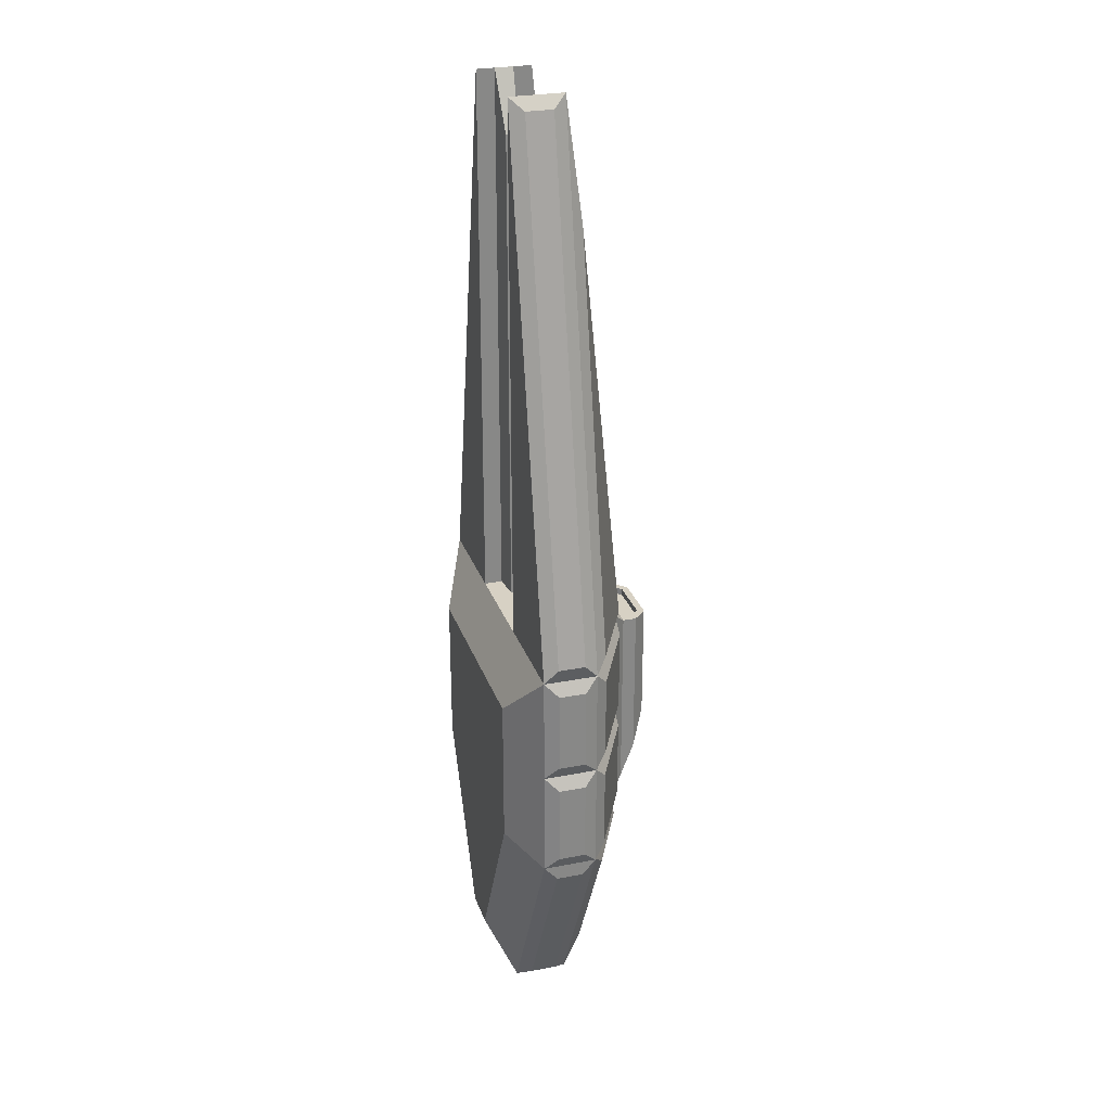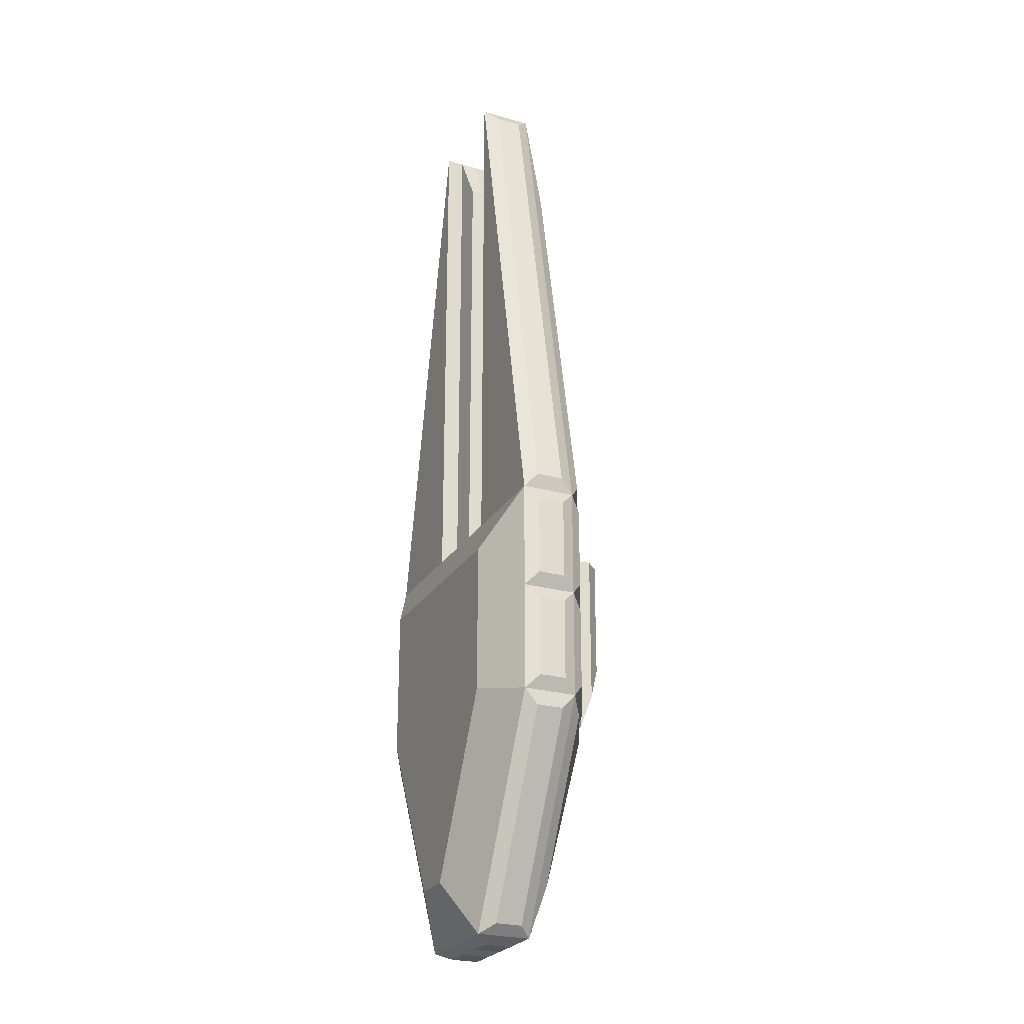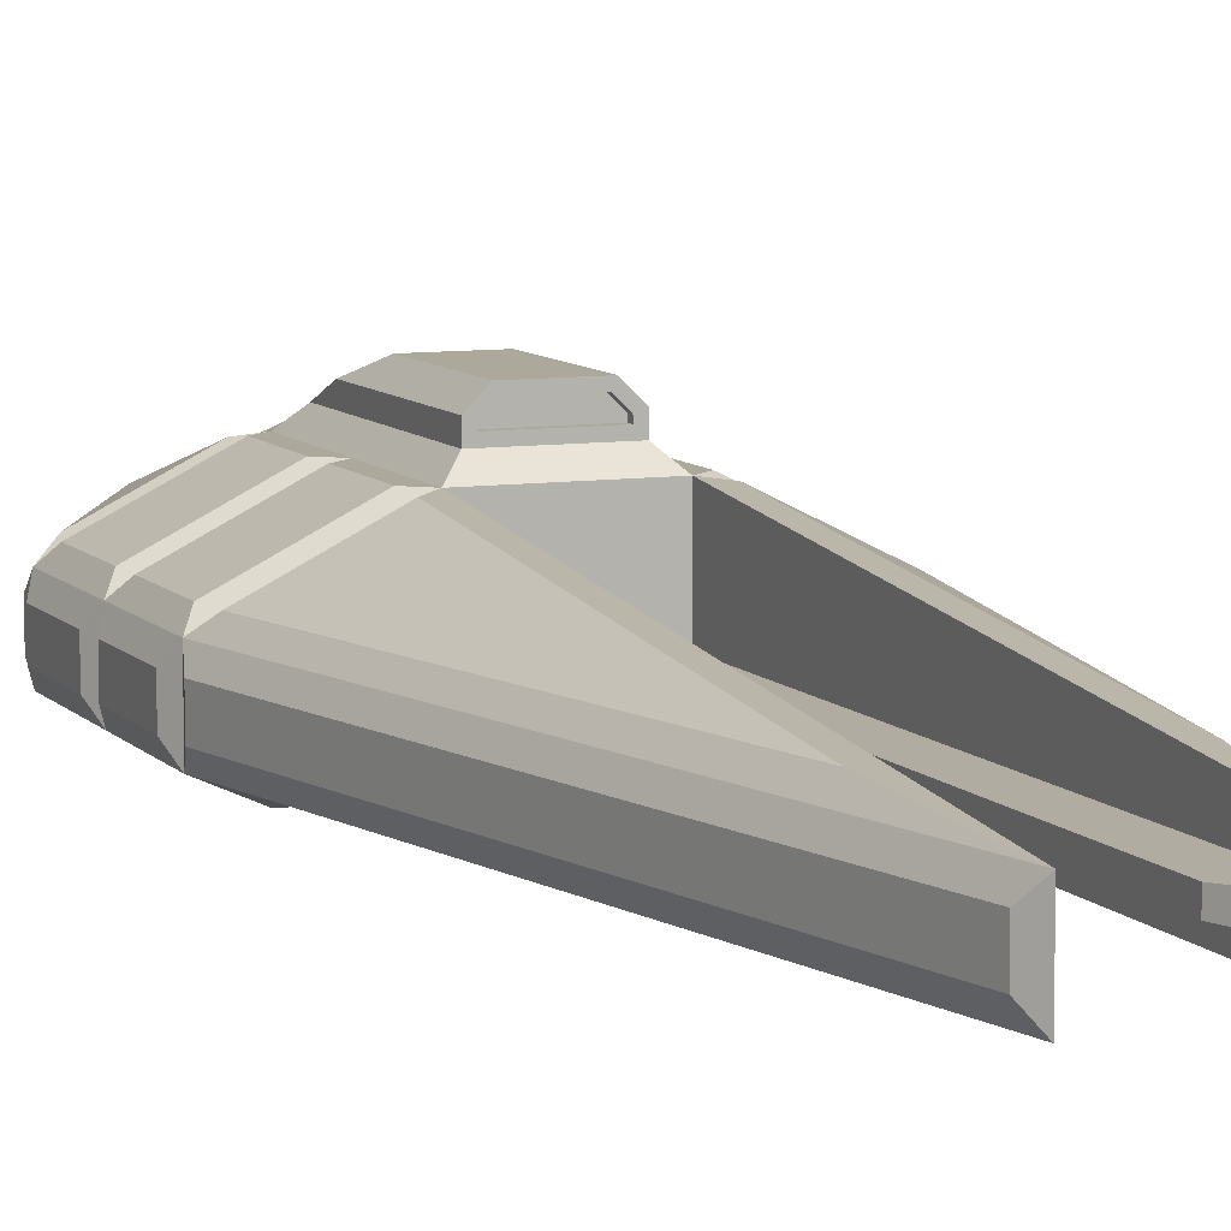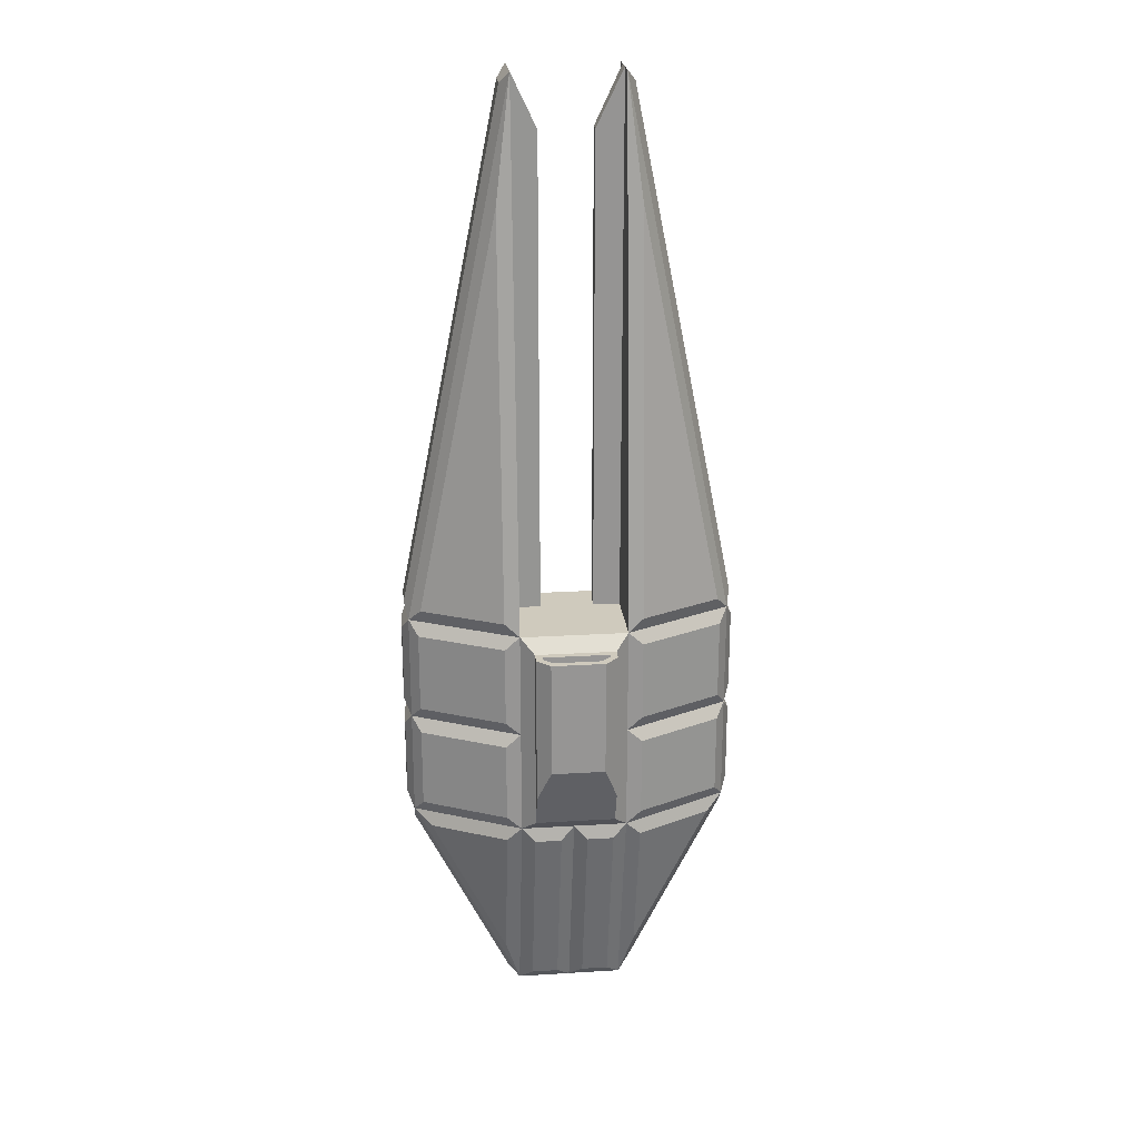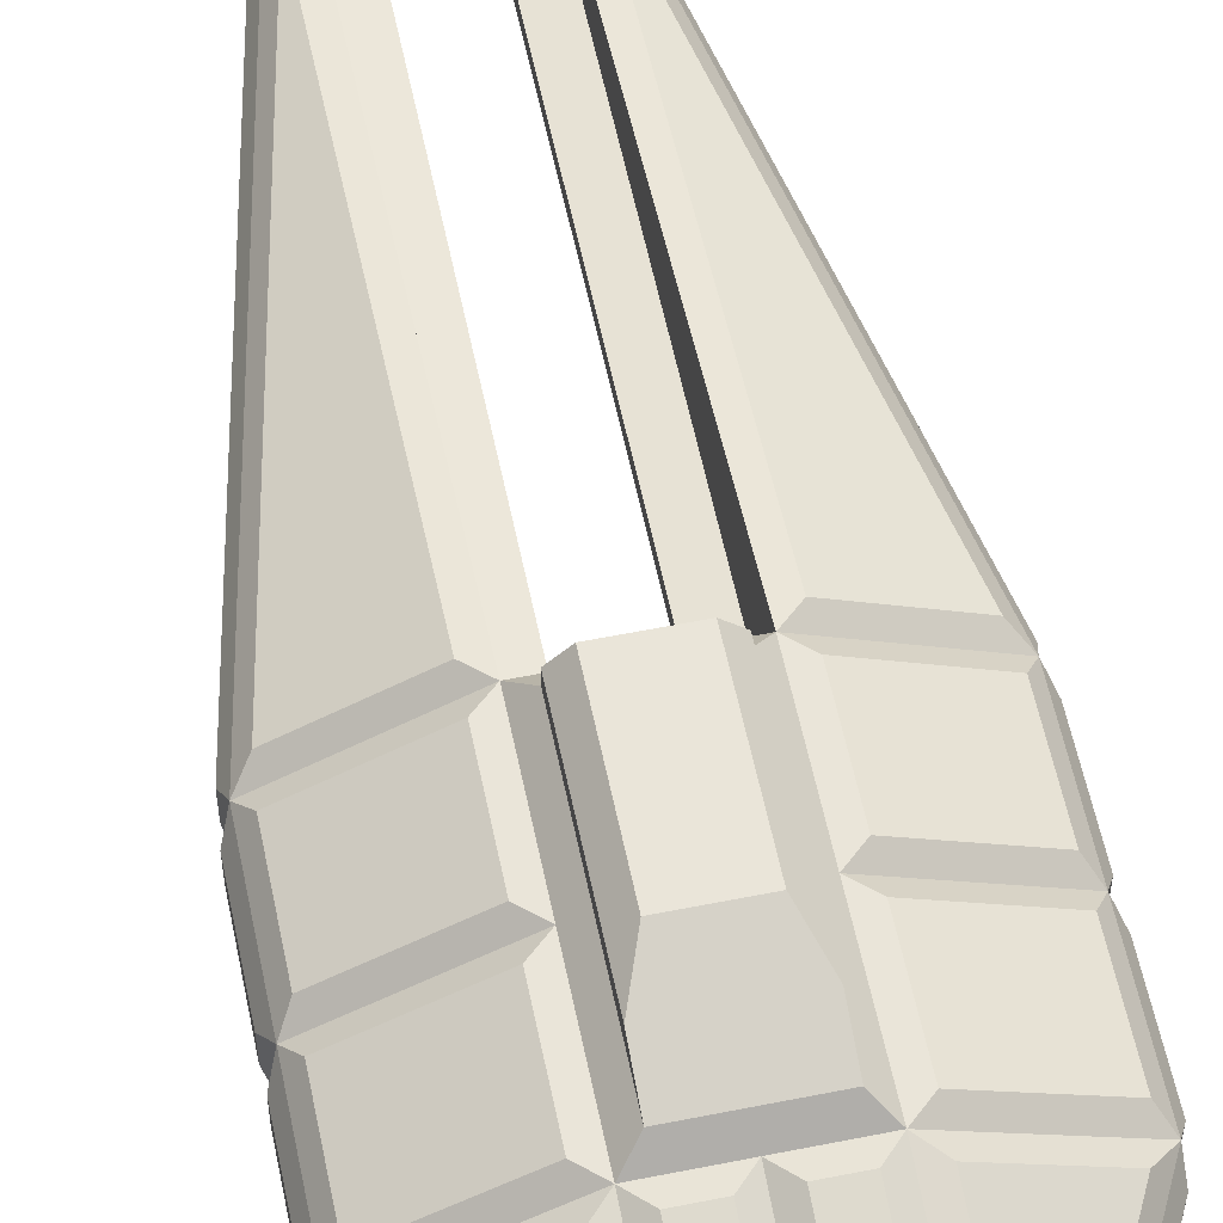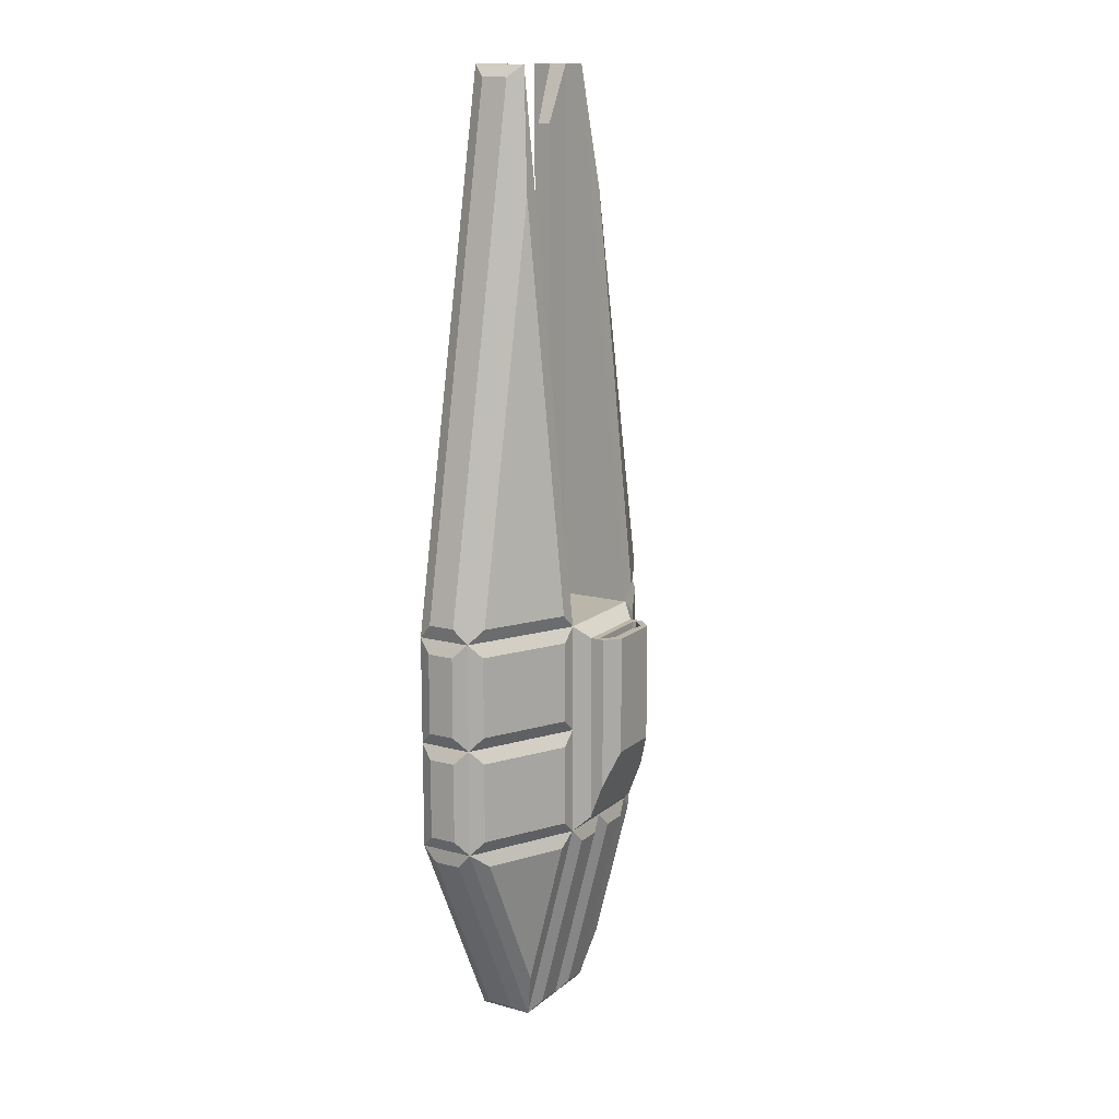
<metadata>
{"format":"obj","ext":"obj","renderer":"f3d","projection":"perspective","resolution":1024,"background":"white","views":[{"elev":27.1,"azim":73.1,"up":"+Z"},{"elev":-24.9,"azim":65.3,"up":"+Z"},{"elev":8.5,"azim":-22.0,"up":"+Y"},{"elev":22.9,"azim":174.1,"up":"+Z"},{"elev":58.1,"azim":168.3,"up":"+Y"},{"elev":14.1,"azim":120.6,"up":"+Z"}]}
</metadata>
<code>
o railgin_Cube.029
v -1.19 0.06455 -0.5526
v -1.19 0.06455 0.4474
v -2.19 0.06455 0.4474
v -2.19 0.06455 -0.5526
v -1.47 2.5 -2.824
v -1.47 1.796 -5.642
v -2.879 1.796 -2.824
v -0.4402 2.625 -2.825
v -0.4402 1.746 -6.34
v -0.9402 1.746 -6.34
v -0.9402 2.625 -2.825
v -0.1902 0.06455 -0.5526
v -0.1902 0.06455 0.4474
v -3.19 1.231 -2.832
v -3.19 1.315 -2.832
v -1.414 1.315 -6.385
v -1.414 1.231 -6.385
v -0.1902 0.06455 -5.553
v -0.1902 0.06455 -2.553
v -1.19 0.06455 -2.553
v -0.5722 0.06455 -5.553
v -0.9402 2.815 -2.303
v -0.9402 2.815 -0.5526
v -0.9402 2.815 -0.5526
v -0.9402 2.815 -2.303
v -1.47 2.565 1.197
v -1.47 2.565 -0.3026
v -3.023 1.788 -0.3026
v -3.023 1.788 1.197
v -1.47 2.565 -0.8026
v -1.47 2.565 -2.303
v -3.023 1.788 -2.303
v -3.023 1.788 -0.8026
v -2.19 0.06455 -2.317
v -3.315 1.231 1.197
v -3.315 1.315 1.197
v -3.315 1.315 -0.3026
v -3.315 1.231 -0.3026
v -3.315 1.231 -0.8026
v -3.315 1.315 -0.8026
v -3.315 1.315 -2.303
v -3.315 1.231 -2.303
v -1.362 1.231 11.23
v -1.362 1.315 11.23
v -3.264 1.315 1.717
v -3.264 1.231 1.717
v -3.19 0.5645 1.447
v -1.19 0.5645 1.447
v -1.19 0.5645 11.45
v -1.19 1.231 1.447
v -1.19 2.565 1.447
v -1.19 1.565 11.45
v -1.19 1.231 11.45
v -1.47 2.539 1.708
v -2.969 1.789 1.708
v -1.47 1.789 9.204
v -1.19 0.8979 1.447
v -1.19 0.8979 11.45
v -1.362 0.8145 11.23
v -1.362 0.8979 11.23
v -3.264 0.8979 1.717
v -3.264 0.8145 1.717
v -3.315 0.8145 -0.8026
v -3.315 0.8979 -0.8026
v -3.315 0.8979 -2.303
v -3.315 0.8145 -2.303
v -3.315 0.8145 1.197
v -3.315 0.8979 1.197
v -3.315 0.8979 -0.3026
v -3.315 0.8145 -0.3026
v -3.19 0.8145 -2.832
v -3.19 0.8979 -2.832
v -1.414 0.8979 -6.385
v -1.414 0.8145 -6.385
v -0.2402 1.181 1.447
v -0.6902 1.181 1.447
v -0.6902 0.9479 1.447
v -0.2402 0.9479 1.447
v -3.19 0.5645 -0.5526
v -1.19 0.5645 -6.553
v -0.1902 0.5645 -6.553
v -3.19 0.5645 -2.553
v -0.1902 0.5645 1.447
v -0.9402 0.8979 -6.678
v -0.9402 1.231 -6.678
v -0.4402 1.231 -6.678
v -0.4402 0.8979 -6.678
v -0.9402 0.8145 -6.678
v -0.4402 0.8145 -6.678
v -0.9402 1.315 -6.678
v -0.4402 1.315 -6.678
v -0.1902 0.8979 1.447
v -0.6902 1.181 10.4
v -0.6902 0.9479 10.4
v -0.1902 2.565 1.447
v -0.1902 1.231 1.447
v -3.19 1.565 1.447
v -3.19 0.8979 1.447
v -1.19 2.565 -0.5526
v -1.19 0.8979 -6.553
v -3.19 1.565 -0.5526
v -3.19 1.565 -2.553
v -1.19 2.565 -2.553
v -1.19 1.565 -6.553
v -3.19 0.8979 -0.5526
v -3.19 0.8979 -2.553
v -3.19 1.231 1.447
v -1.19 1.231 -6.553
v -3.19 1.231 -0.5526
v -3.19 1.231 -2.553
v -0.1902 1.565 -6.553
v -0.1902 1.231 -6.553
v -0.1902 0.8979 -6.553
v -0.1902 2.565 -2.553
v -0.1902 2.815 1.197
v -0.9402 2.815 1.197
v -0.1902 2.815 -2.303
v -0.1902 2.815 -2.303
v -0.9402 2.815 -2.303
v -0.1902 2.815 -2.303
v -0.9402 2.815 1.197
v -0.1902 2.815 1.197
v -0.1902 3.19 1.197
v -0.6384 3.19 1.197
v -0.6384 3.19 1.072
v -0.1902 3.19 1.072
v -0.9402 3.065 -1.653
v -0.6902 3.315 -1.004
v -0.1902 3.315 -1.004
v -0.9402 2.815 -0.5526
v -0.9402 2.815 1.197
v -0.1902 2.815 1.197
v -0.9402 3.065 -0.5526
v -0.1902 3.315 1.197
v -0.1902 3.315 -0.5526
v -0.6902 3.315 -0.5526
v -0.6902 3.315 1.197
v -0.9402 3.065 1.197
v -0.1902 2.94 1.197
v -0.8152 2.94 1.197
v -0.8152 3.013 1.197
v -0.8152 2.94 1.072
v -0.1902 2.94 1.072
v -0.8152 3.013 1.072
v 0.8098 0.06455 -0.5526
v 1.81 0.06455 -0.5526
v 1.81 0.06455 0.4474
v 0.8098 0.06455 0.4474
v 1.089 2.5 -2.824
v 2.498 1.796 -2.824
v 1.089 1.796 -5.642
v 0.05979 2.625 -2.825
v 0.5598 2.625 -2.825
v 0.5598 1.746 -6.34
v 0.05979 1.746 -6.34
v 2.81 1.231 -2.832
v 1.033 1.231 -6.385
v 1.033 1.315 -6.385
v 2.81 1.315 -2.832
v 0.1918 0.06455 -5.553
v 0.8098 0.06455 -2.553
v 0.5598 2.815 -2.303
v 0.5598 2.815 -2.303
v 0.5598 2.815 -0.5526
v 0.5598 2.815 -0.5526
v 1.089 2.565 1.197
v 2.642 1.788 1.197
v 2.642 1.788 -0.3026
v 1.089 2.565 -0.3026
v 1.089 2.565 -0.8026
v 2.642 1.788 -0.8026
v 2.642 1.788 -2.303
v 1.089 2.565 -2.303
v 1.81 0.06455 -2.317
v 2.935 1.231 1.197
v 2.935 1.231 -0.3026
v 2.935 1.315 -0.3026
v 2.935 1.315 1.197
v 2.935 1.231 -0.8026
v 2.935 1.231 -2.303
v 2.935 1.315 -2.303
v 2.935 1.315 -0.8026
v 0.9814 1.231 11.23
v 2.883 1.231 1.717
v 2.883 1.315 1.717
v 0.9814 1.315 11.23
v 2.81 0.5645 1.447
v 0.8098 0.5645 11.45
v 0.8098 0.5645 1.447
v 0.8098 1.231 1.447
v 0.8098 1.231 11.45
v 0.8098 1.565 11.45
v 0.8098 2.565 1.447
v 1.089 2.539 1.708
v 1.089 1.789 9.204
v 2.589 1.789 1.708
v 0.8098 0.8979 11.45
v 0.8098 0.8979 1.447
v 0.9814 0.8145 11.23
v 2.883 0.8145 1.717
v 2.883 0.8979 1.717
v 0.9814 0.8979 11.23
v 2.935 0.8145 -0.8026
v 2.935 0.8145 -2.303
v 2.935 0.8979 -2.303
v 2.935 0.8979 -0.8026
v 2.935 0.8145 1.197
v 2.935 0.8145 -0.3026
v 2.935 0.8979 -0.3026
v 2.935 0.8979 1.197
v 2.81 0.8145 -2.832
v 1.033 0.8145 -6.385
v 1.033 0.8979 -6.385
v 2.81 0.8979 -2.832
v -0.1402 1.181 1.447
v -0.1402 0.9479 1.447
v 0.3098 0.9479 1.447
v 0.3098 1.181 1.447
v 2.81 0.5645 -0.5526
v 0.8098 0.5645 -6.553
v 2.81 0.5645 -2.553
v 0.5598 0.8979 -6.678
v 0.05979 0.8979 -6.678
v 0.05979 1.231 -6.678
v 0.5598 1.231 -6.678
v 0.5598 0.8145 -6.678
v 0.05979 0.8145 -6.678
v 0.05979 1.315 -6.678
v 0.5598 1.315 -6.678
v 0.3098 0.9479 10.4
v 0.3098 1.181 10.4
v 2.81 1.565 1.447
v 2.81 0.8979 1.447
v 0.8098 2.565 -0.5526
v 0.8098 0.8979 -6.553
v 2.81 1.565 -0.5526
v 2.81 1.565 -2.553
v 0.8098 1.565 -6.553
v 0.8098 2.565 -2.553
v 2.81 0.8979 -0.5526
v 2.81 0.8979 -2.553
v 2.81 1.231 1.447
v 0.8098 1.231 -6.553
v 2.81 1.231 -0.5526
v 2.81 1.231 -2.553
v 0.5598 2.815 1.197
v 0.5598 2.815 -2.303
v 0.5598 2.815 1.197
v 0.258 3.19 1.072
v 0.258 3.19 1.197
v 0.3098 3.315 -1.004
v 0.5598 3.065 -1.653
v 0.5598 2.815 -0.5526
v 0.5598 2.815 1.197
v 0.5598 3.065 -0.5526
v 0.3098 3.315 1.197
v 0.3098 3.315 -0.5526
v 0.5598 3.065 1.197
v 0.4348 2.94 1.197
v 0.4348 3.013 1.197
v 0.4348 2.94 1.072
v 0.4348 3.013 1.072
f 1 2 3 4
f 5 6 7
f 8 9 10 11
f 12 13 2 1
f 14 15 16 17
f 18 19 20 21
f 19 12 1 20
f 22 23 24 25
f 26 27 28 29
f 30 31 32 33
f 21 20 34
f 20 1 4 34
f 35 36 37 38
f 39 40 41 42
f 43 44 45 46
f 47 48 49
f 50 51 52 53
f 54 55 56
f 48 57 58 49
f 59 60 61 62
f 60 43 46 61
f 63 64 65 66
f 64 39 42 65
f 67 68 69 70
f 68 35 38 69
f 71 72 73 74
f 72 14 17 73
f 75 76 77 78
f 4 3 47 79
f 18 21 80 81
f 3 2 48 47
f 34 4 79 82
f 21 34 82 80
f 2 13 83 48
f 84 85 86 87
f 88 84 87 89
f 85 90 91 86
f 48 83 92 57
f 76 93 94 77
f 95 51 50 96
f 26 29 97 51
f 62 61 98 47
f 88 89 81 80
f 27 26 51 99
f 84 88 80 100
f 63 66 82 79
f 29 28 101 97
f 41 40 101 102
f 6 5 103 104
f 28 27 99 101
f 5 7 102 103
f 64 63 79 105
f 66 65 106 82
f 60 59 49 58
f 7 6 104 102
f 45 44 52 97
f 59 62 47 49
f 46 45 97 107
f 61 46 107 98
f 90 85 108 104
f 85 84 100 108
f 40 39 109 101
f 39 64 105 109
f 42 41 102 110
f 65 42 110 106
f 44 43 53 52
f 43 60 58 53
f 91 90 104 111
f 87 86 112 113
f 89 87 113 81
f 86 91 111 112
f 55 54 51 97
f 68 67 47 98
f 67 70 79 47
f 74 73 100 80
f 37 36 97 101
f 33 32 102 101
f 11 10 104 103
f 31 30 99 103
f 8 11 103 114
f 30 33 101 99
f 32 31 103 102
f 70 69 105 79
f 72 71 82 106
f 16 15 102 104
f 71 74 80 82
f 54 56 52 51
f 56 55 97 52
f 36 35 107 97
f 35 68 98 107
f 17 16 104 108
f 73 17 108 100
f 38 37 101 109
f 69 38 109 105
f 15 14 110 102
f 14 72 106 110
f 10 9 111 104
f 9 8 114 111
f 115 116 51 95
f 116 23 99 51
f 23 22 103 99
f 22 117 114 103
f 118 25 119 120
f 23 116 121 24
f 116 115 122 121
f 117 22 25 118
f 123 124 125 126
f 120 119 127 128 129
f 25 24 130 119
f 24 121 131 130
f 121 122 132 131
f 119 130 133 127
f 134 135 136 137
f 130 131 138 133
f 133 138 137 136
f 127 133 136 128
f 135 129 128 136
f 139 140 131 132
f 141 124 137 138
f 124 123 134 137
f 140 141 138 131
f 142 143 126 125 144
f 140 139 143 142
f 141 140 142 144
f 124 141 144 125
f 94 93 53 58
f 77 94 58 57
f 93 76 50 53
f 76 75 96 50
f 78 77 57 92
f 75 78 92 96
f 145 146 147 148
f 149 150 151
f 152 153 154 155
f 12 145 148 13
f 156 157 158 159
f 18 160 161 19
f 19 161 145 12
f 162 163 164 165
f 166 167 168 169
f 170 171 172 173
f 160 174 161
f 161 174 146 145
f 175 176 177 178
f 179 180 181 182
f 183 184 185 186
f 187 188 189
f 190 191 192 193
f 194 195 196
f 189 188 197 198
f 199 200 201 202
f 202 201 184 183
f 203 204 205 206
f 206 205 180 179
f 207 208 209 210
f 210 209 176 175
f 211 212 213 214
f 214 213 157 156
f 215 216 217 218
f 146 219 187 147
f 18 81 220 160
f 147 187 189 148
f 174 221 219 146
f 160 220 221 174
f 148 189 83 13
f 222 223 224 225
f 226 227 223 222
f 225 224 228 229
f 189 198 92 83
f 218 217 230 231
f 95 96 190 193
f 166 193 232 167
f 200 187 233 201
f 226 220 81 227
f 169 234 193 166
f 222 235 220 226
f 203 219 221 204
f 167 232 236 168
f 181 237 236 182
f 151 238 239 149
f 168 236 234 169
f 149 239 237 150
f 206 240 219 203
f 204 221 241 205
f 202 197 188 199
f 150 237 238 151
f 185 232 192 186
f 199 188 187 200
f 184 242 232 185
f 201 233 242 184
f 229 238 243 225
f 225 243 235 222
f 182 236 244 179
f 179 244 240 206
f 180 245 237 181
f 205 241 245 180
f 186 192 191 183
f 183 191 197 202
f 228 111 238 229
f 223 113 112 224
f 227 81 113 223
f 224 112 111 228
f 196 232 193 194
f 210 233 187 207
f 207 187 219 208
f 212 220 235 213
f 177 236 232 178
f 171 236 237 172
f 153 239 238 154
f 173 239 234 170
f 152 114 239 153
f 170 234 236 171
f 172 237 239 173
f 208 219 240 209
f 214 241 221 211
f 158 238 237 159
f 211 221 220 212
f 194 193 192 195
f 195 192 232 196
f 178 232 242 175
f 175 242 233 210
f 157 243 238 158
f 213 235 243 157
f 176 244 236 177
f 209 240 244 176
f 159 237 245 156
f 156 245 241 214
f 154 238 111 155
f 155 111 114 152
f 115 95 193 246
f 246 193 234 165
f 165 234 239 162
f 162 239 114 117
f 118 120 247 163
f 165 164 248 246
f 246 248 122 115
f 117 118 163 162
f 123 126 249 250
f 120 129 251 252 247
f 163 247 253 164
f 164 253 254 248
f 248 254 132 122
f 247 252 255 253
f 134 256 257 135
f 253 255 258 254
f 255 257 256 258
f 252 251 257 255
f 135 257 251 129
f 139 132 254 259
f 260 258 256 250
f 250 256 134 123
f 259 254 258 260
f 261 262 249 126 143
f 259 261 143 139
f 260 262 261 259
f 250 249 262 260
f 230 197 191 231
f 217 198 197 230
f 231 191 190 218
f 218 190 96 215
f 216 92 198 217
f 215 96 92 216

</code>
